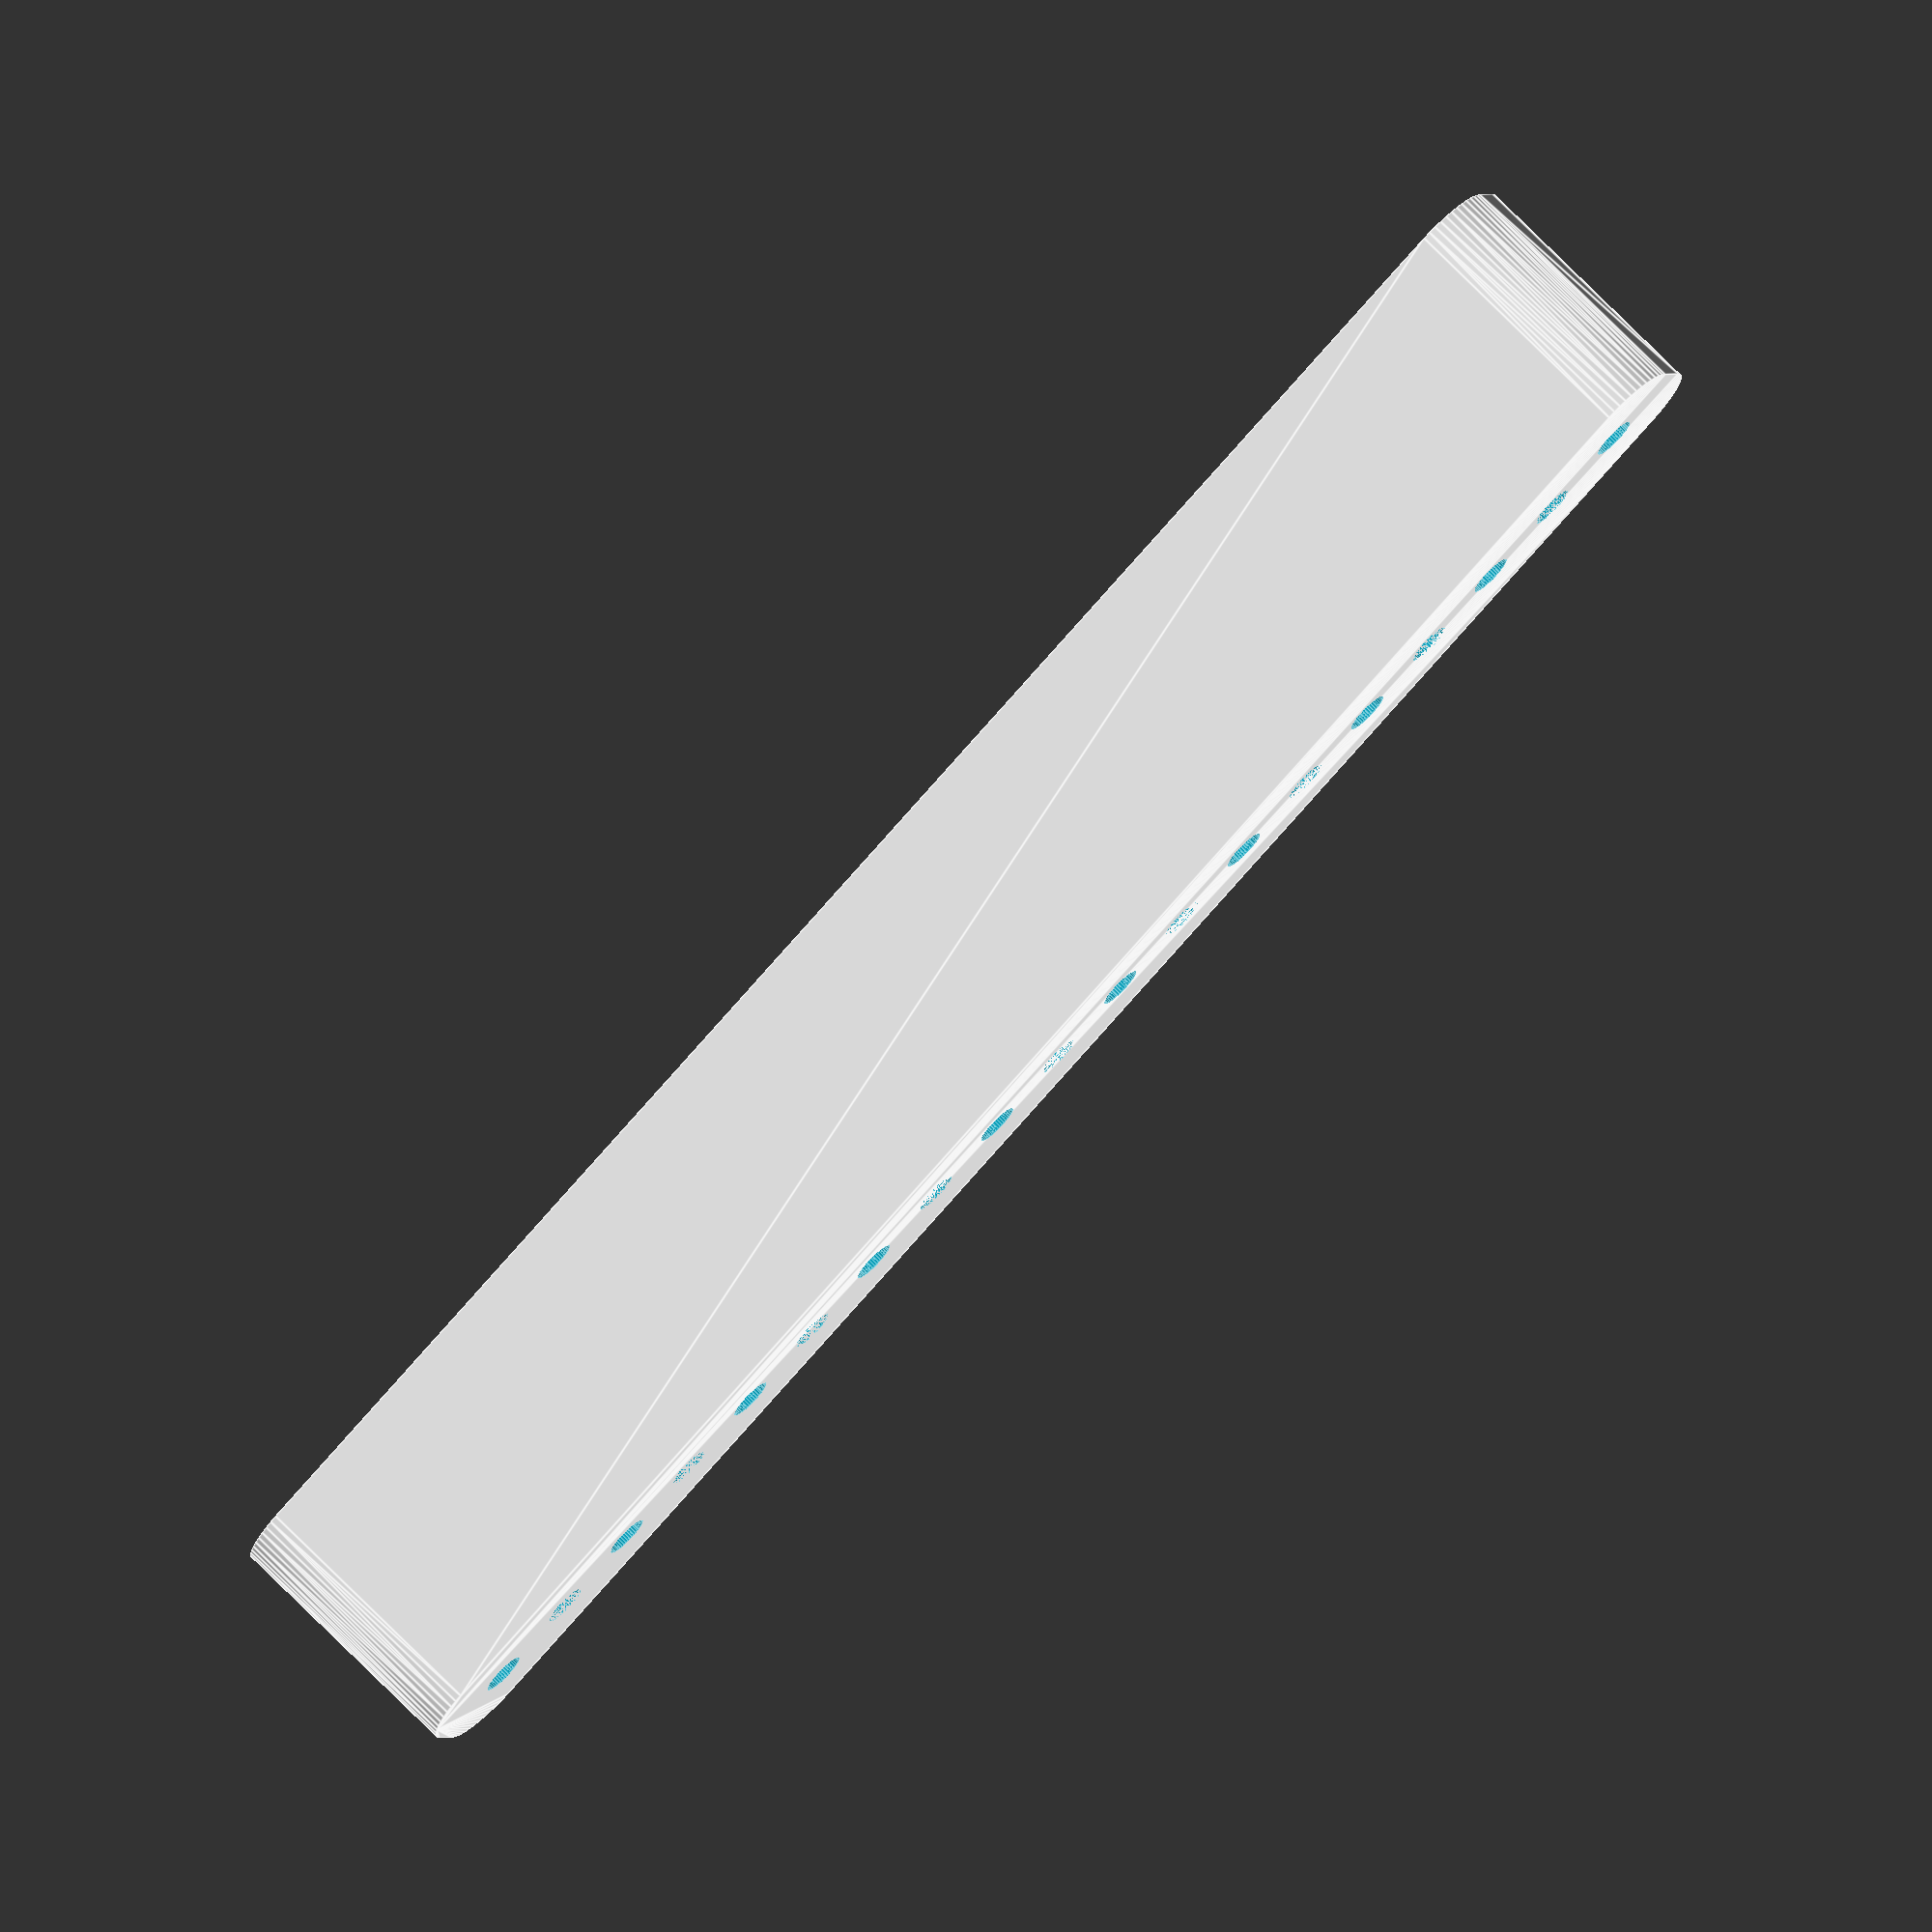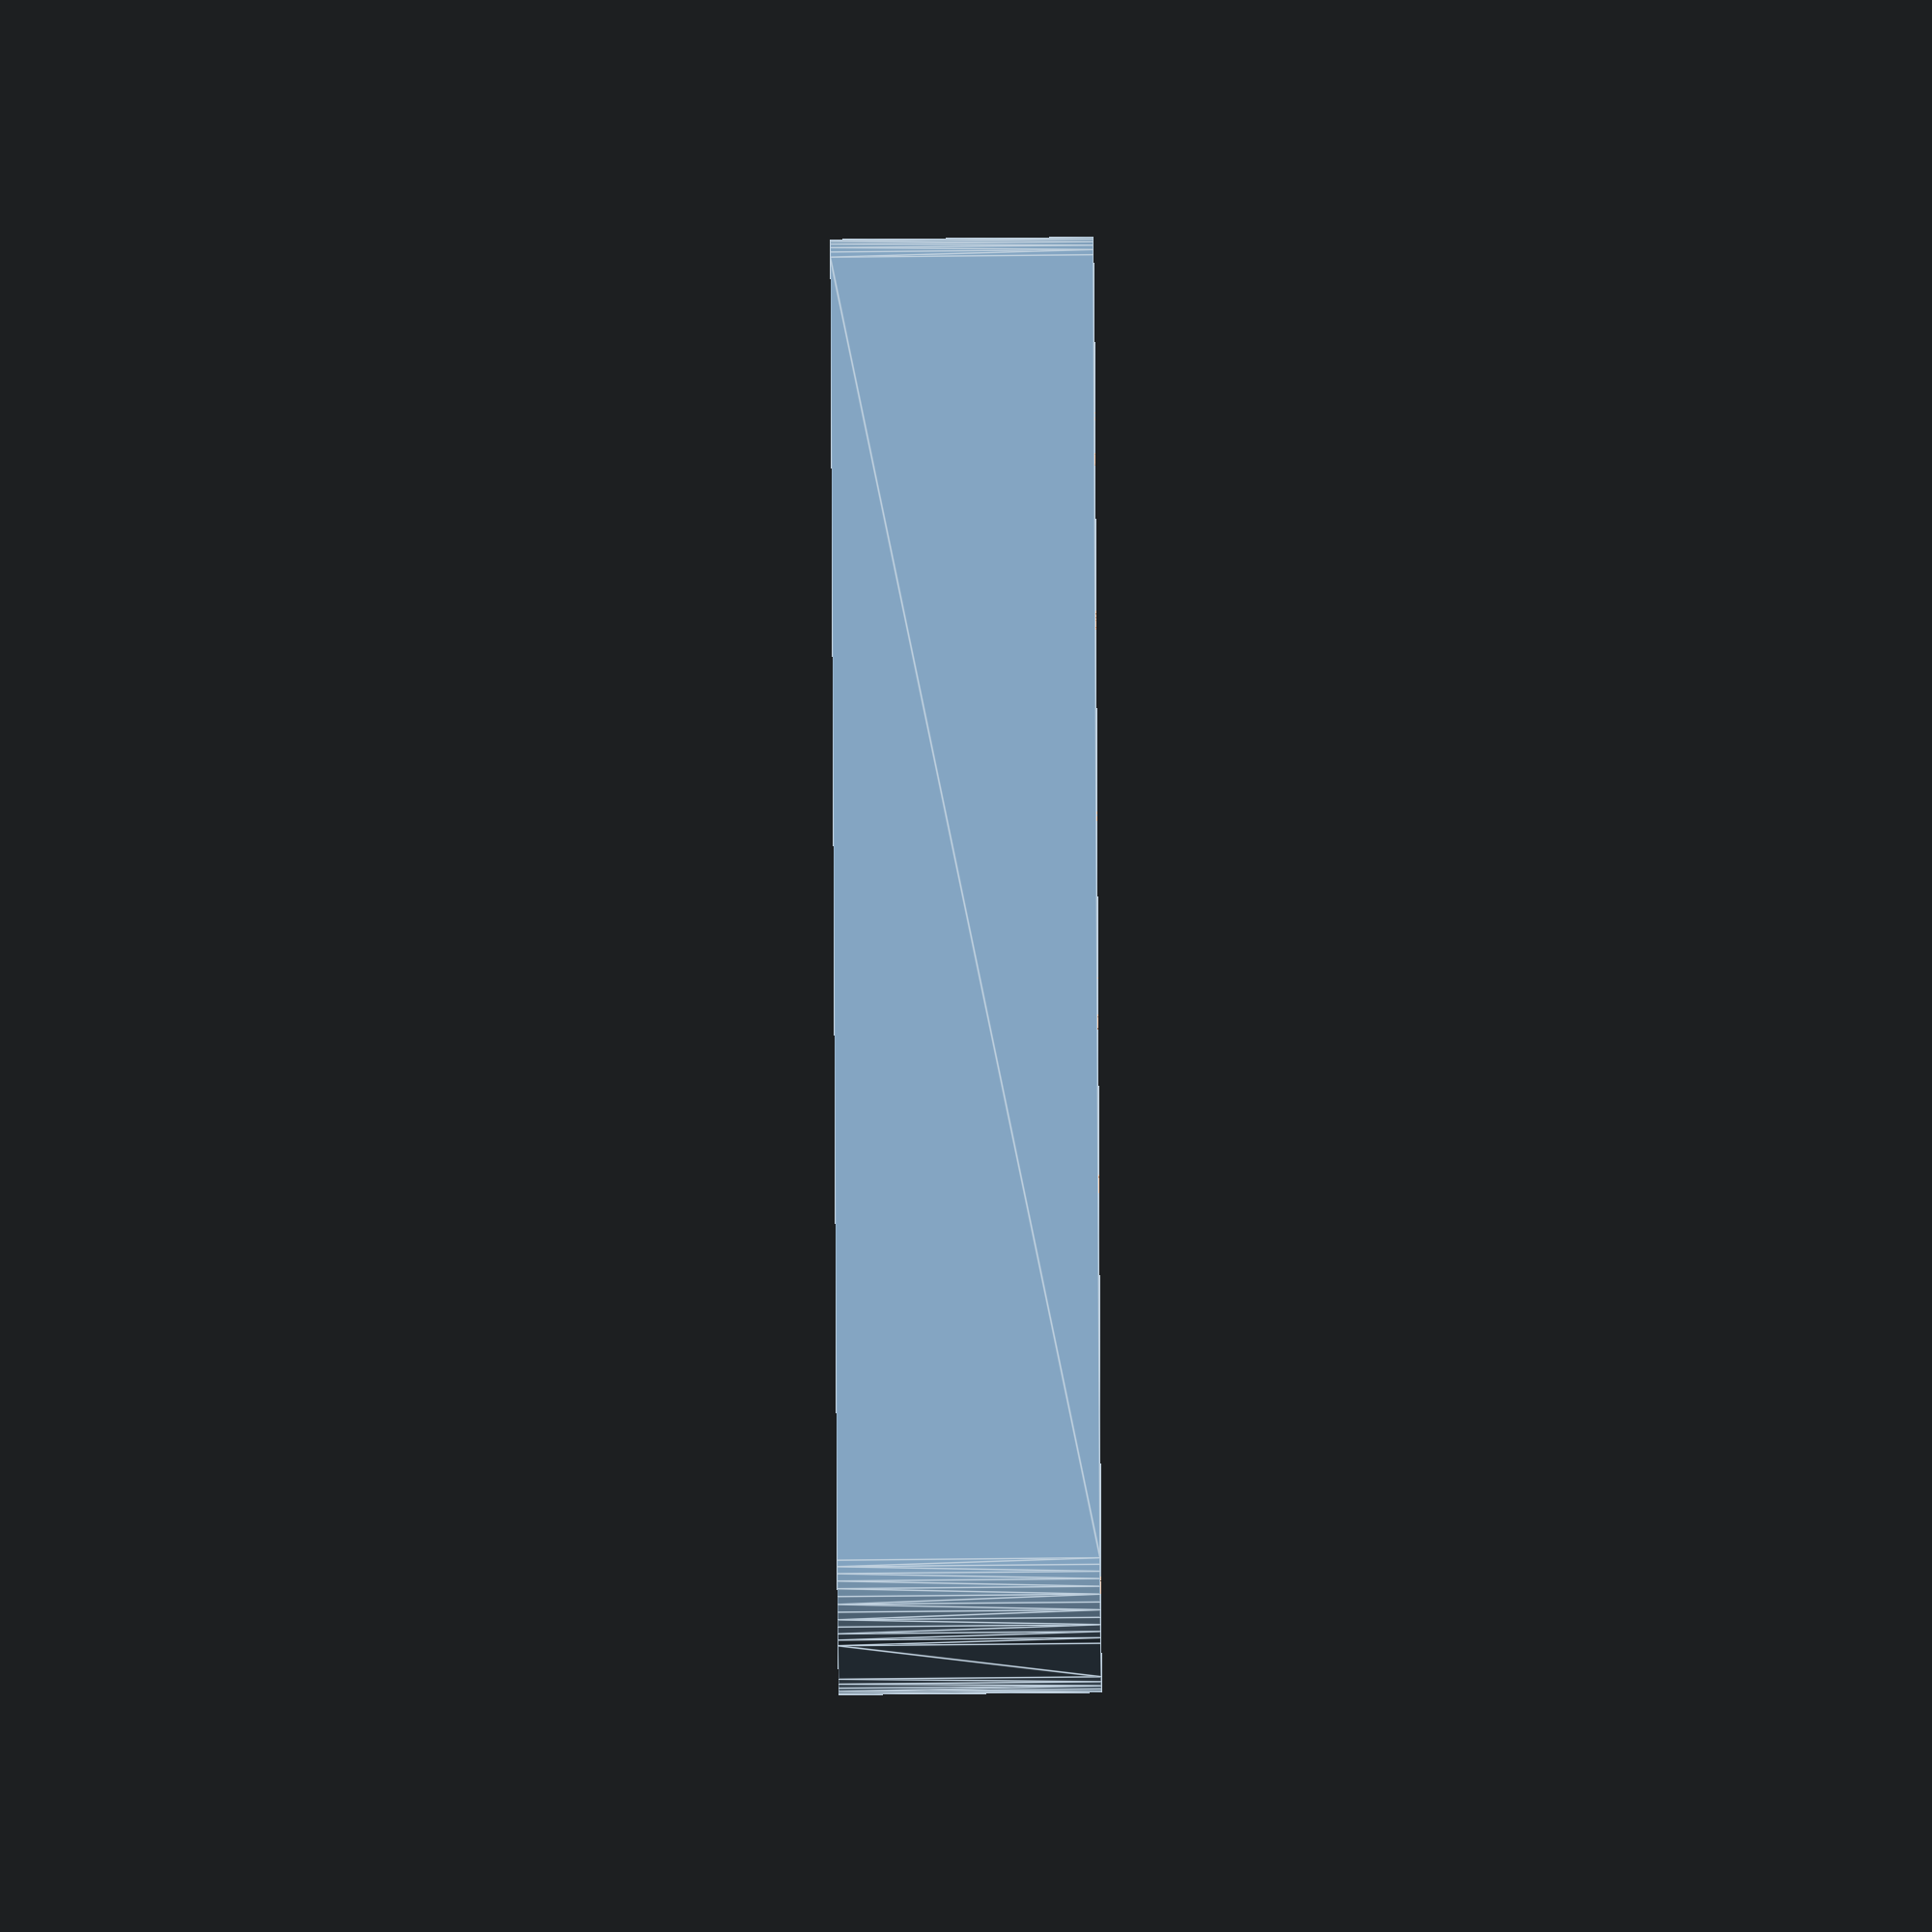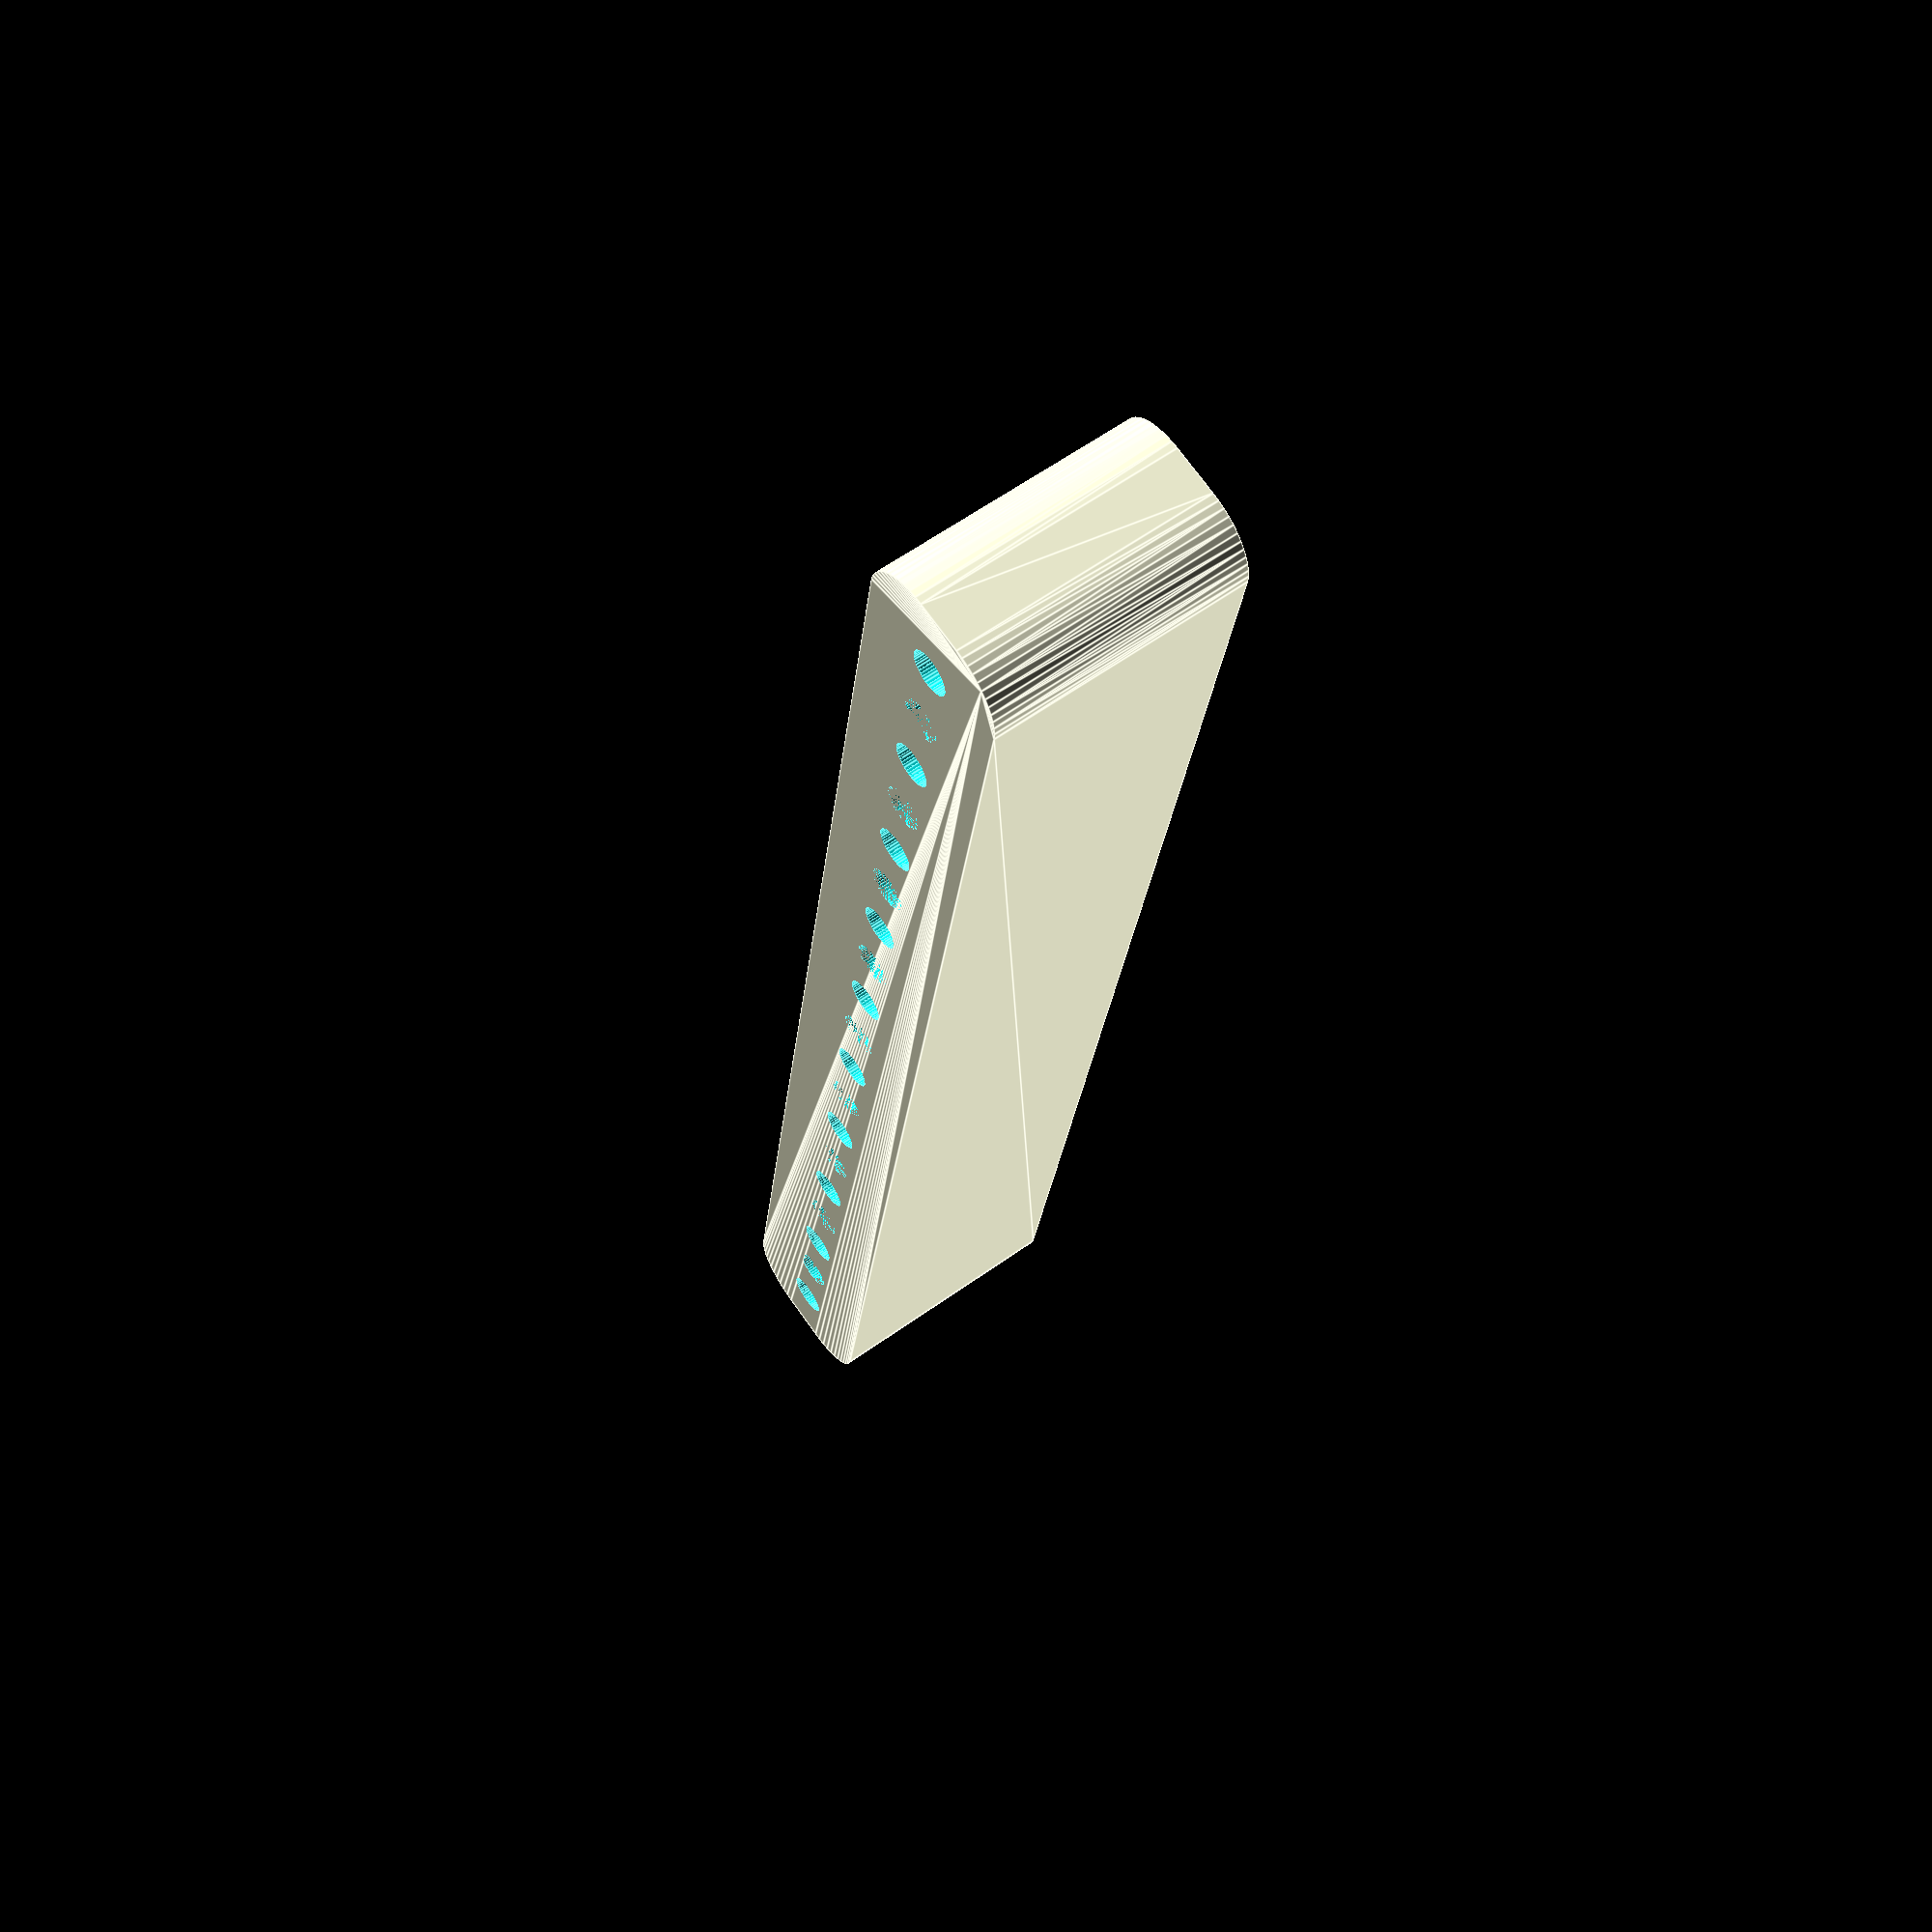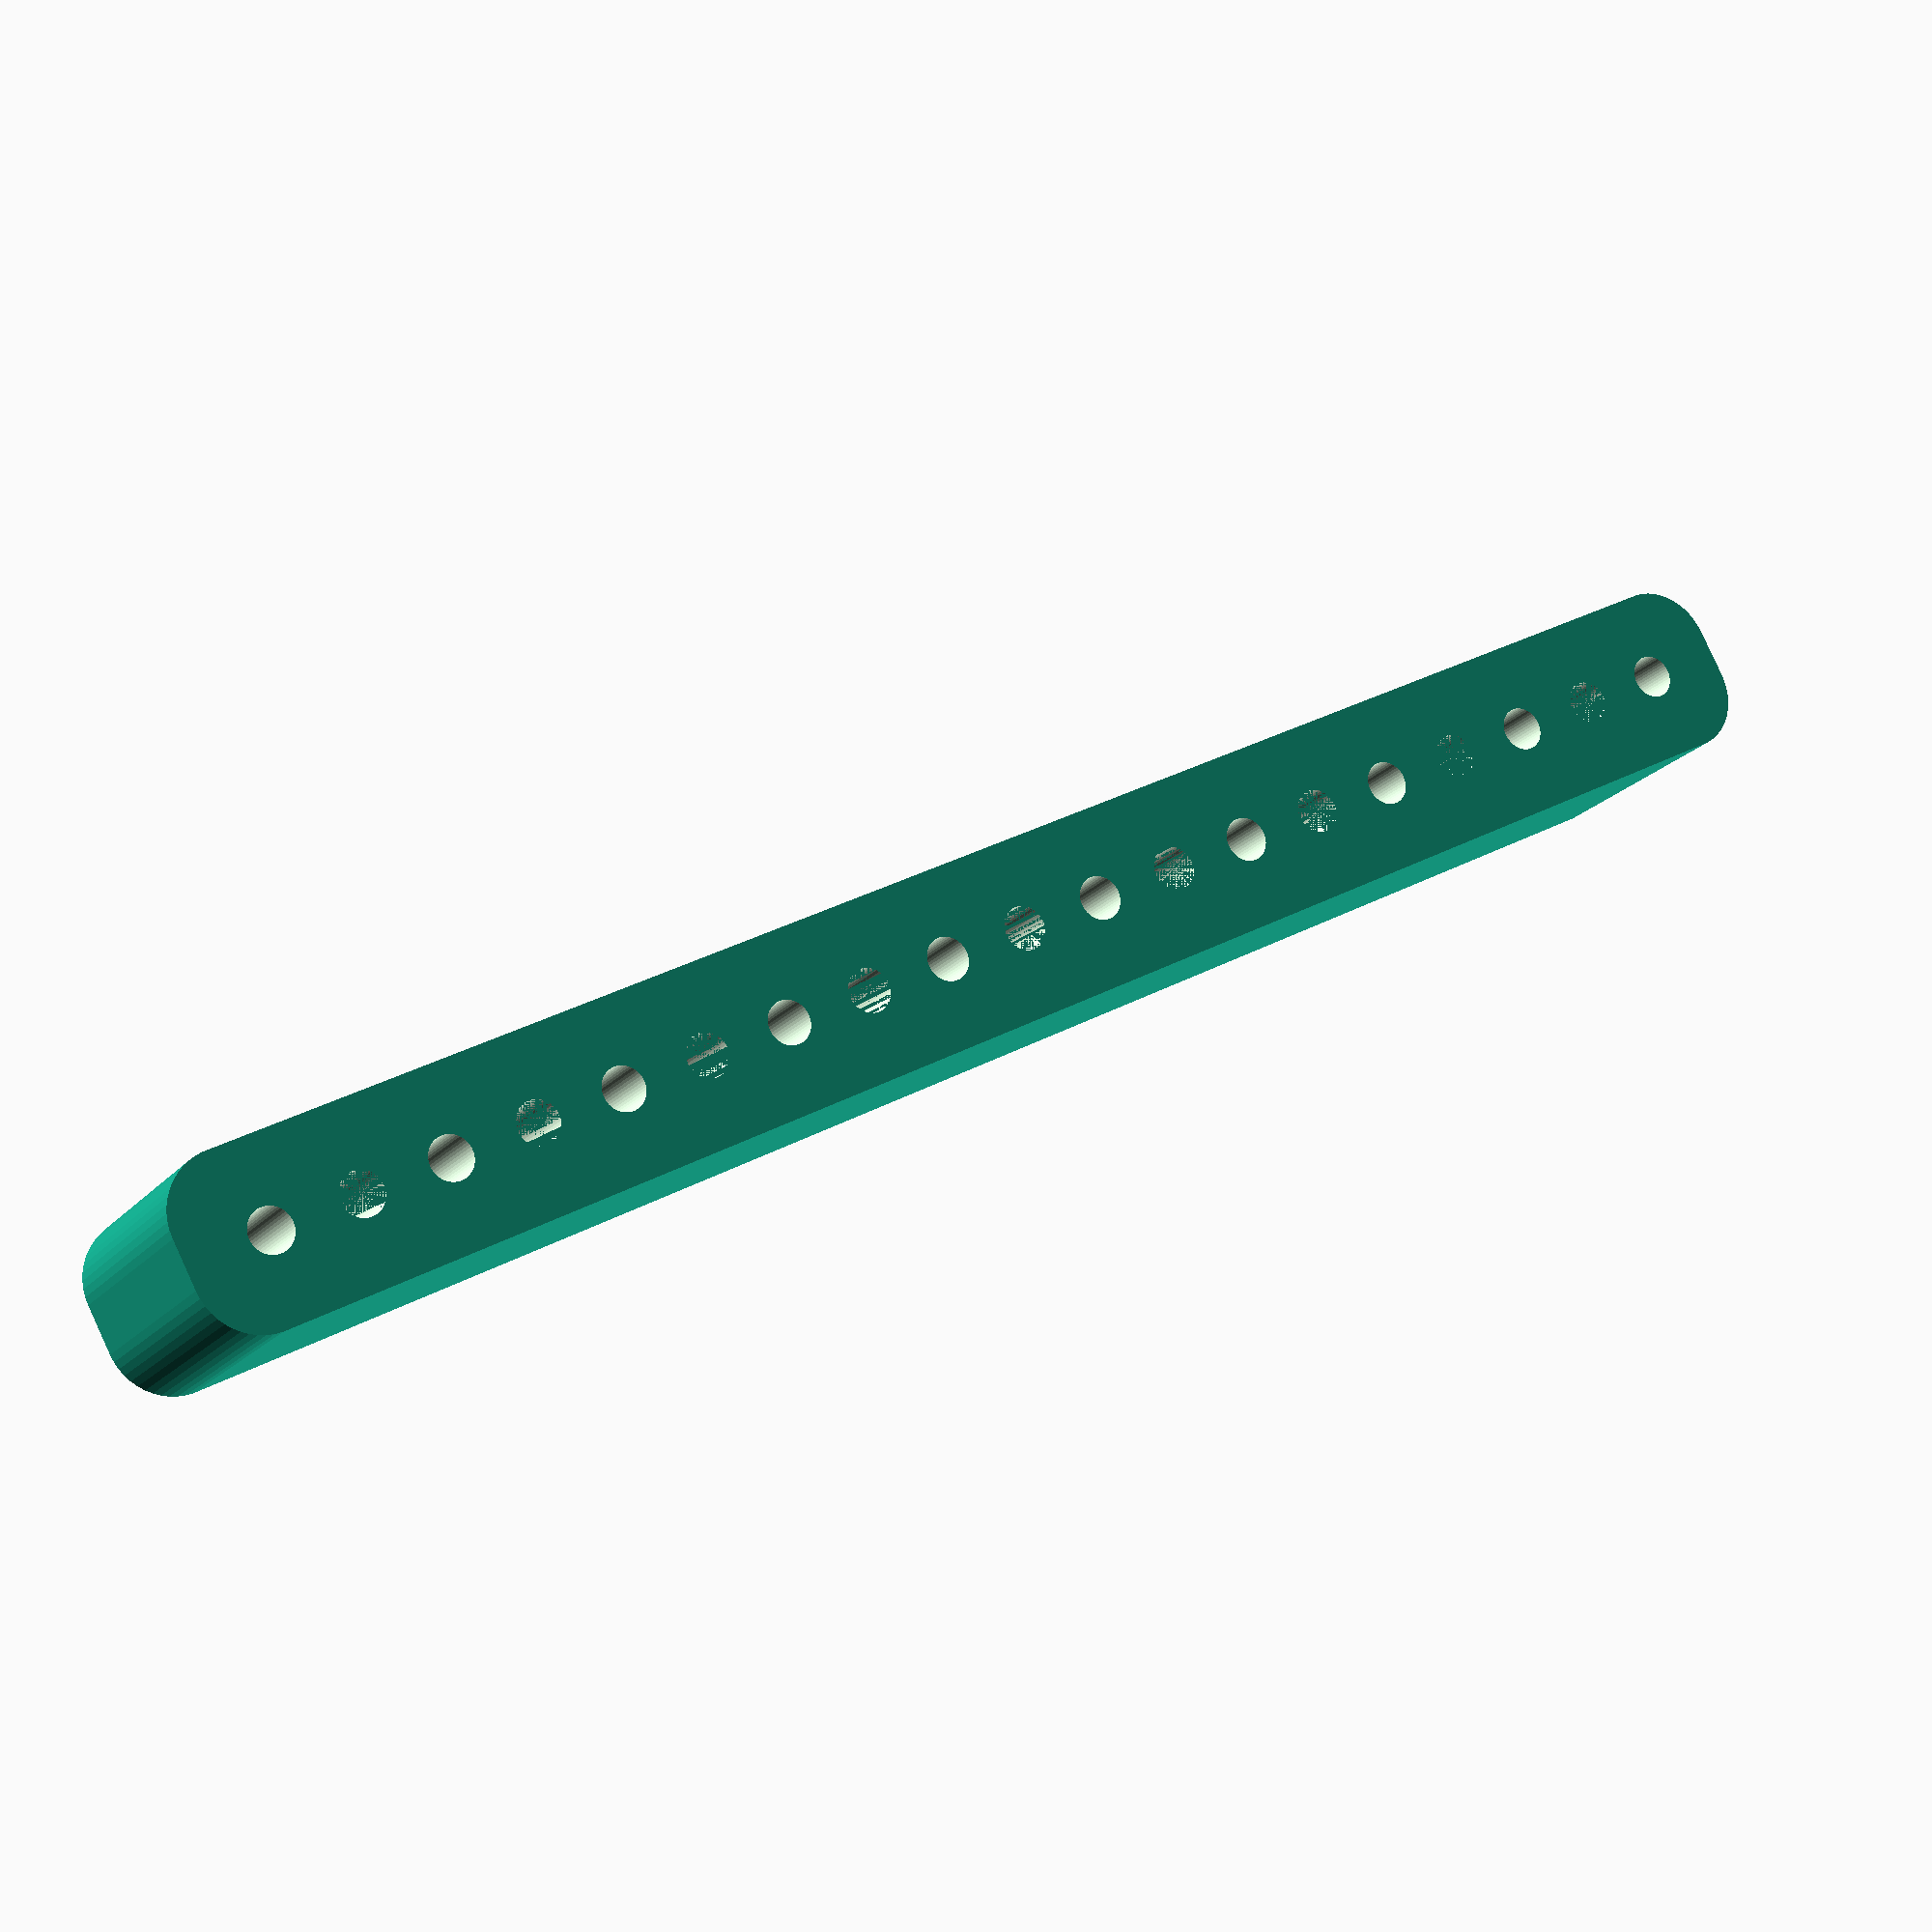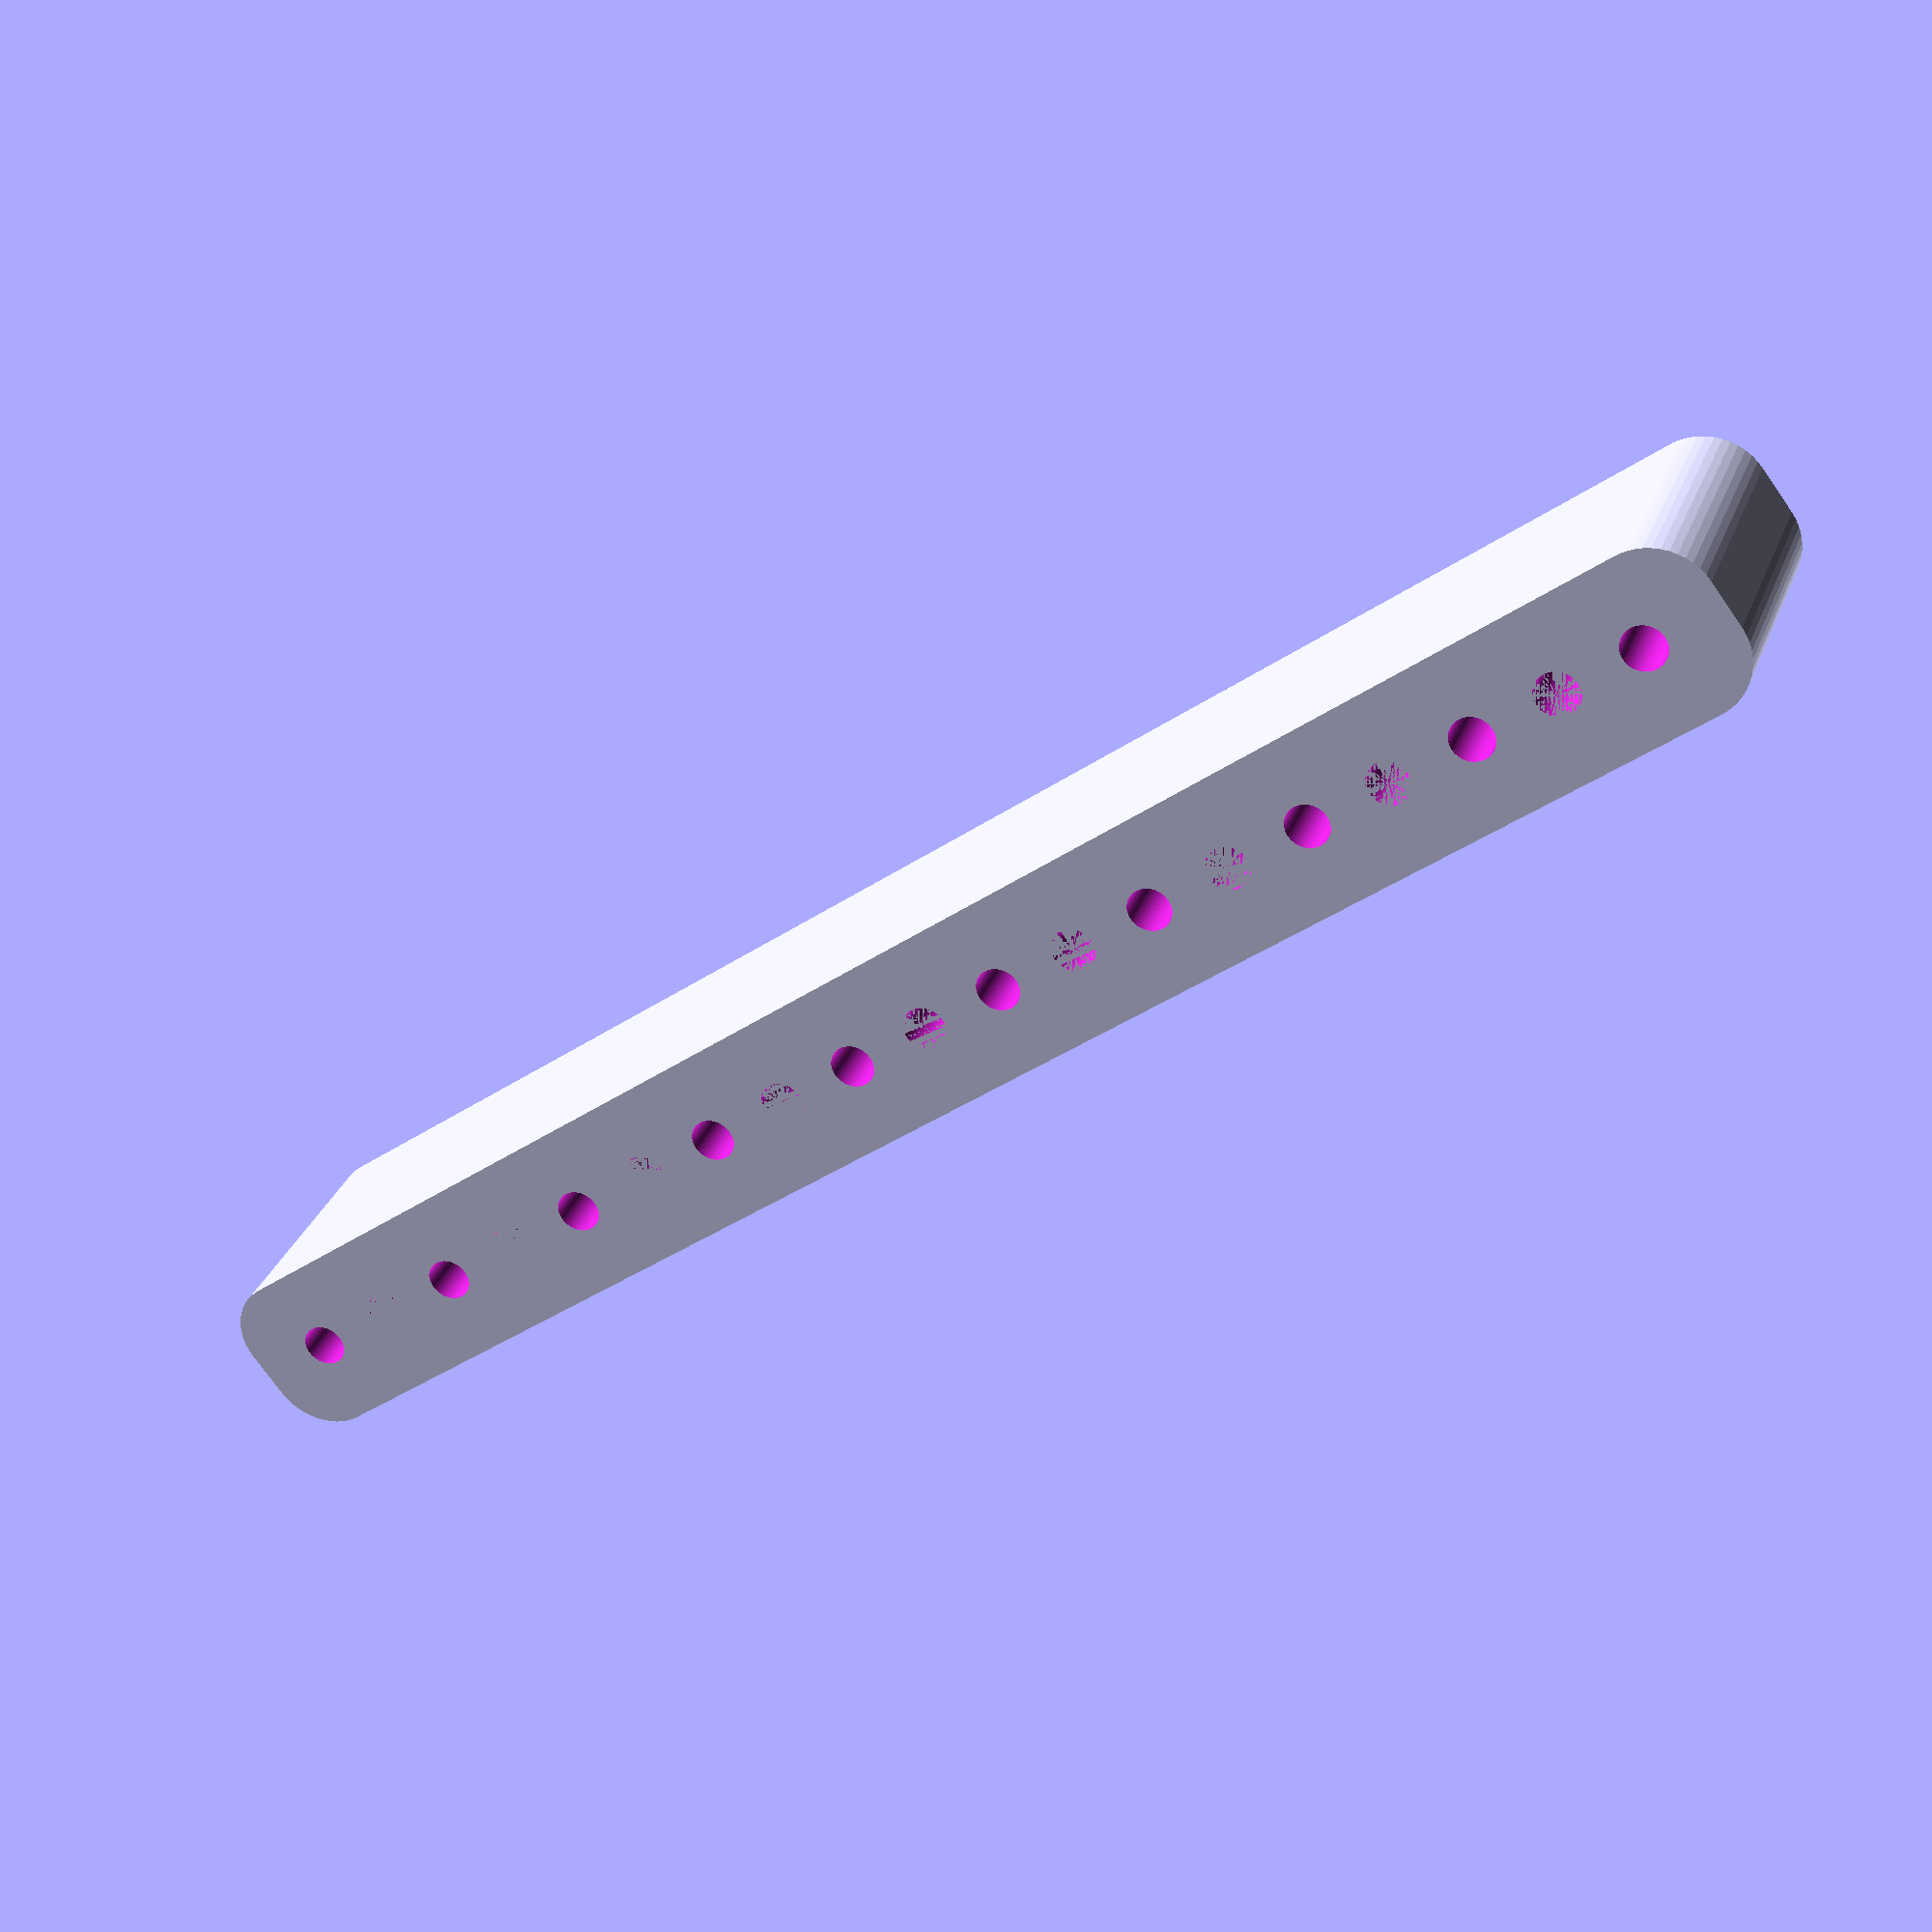
<openscad>
$fn = 50;


difference() {
	union() {
		hull() {
			translate(v = [-69.5000000000, 2.0000000000, 0]) {
				cylinder(h = 21, r = 5);
			}
			translate(v = [69.5000000000, 2.0000000000, 0]) {
				cylinder(h = 21, r = 5);
			}
			translate(v = [-69.5000000000, -2.0000000000, 0]) {
				cylinder(h = 21, r = 5);
			}
			translate(v = [69.5000000000, -2.0000000000, 0]) {
				cylinder(h = 21, r = 5);
			}
		}
	}
	union() {
		translate(v = [-67.5000000000, 0.0000000000, -100.0000000000]) {
			cylinder(h = 200, r = 1.8000000000);
		}
		translate(v = [-52.5000000000, 0.0000000000, -100.0000000000]) {
			cylinder(h = 200, r = 1.8000000000);
		}
		translate(v = [-37.5000000000, 0.0000000000, -100.0000000000]) {
			cylinder(h = 200, r = 1.8000000000);
		}
		translate(v = [-22.5000000000, 0.0000000000, -100.0000000000]) {
			cylinder(h = 200, r = 1.8000000000);
		}
		translate(v = [-7.5000000000, 0.0000000000, -100.0000000000]) {
			cylinder(h = 200, r = 1.8000000000);
		}
		translate(v = [7.5000000000, 0.0000000000, -100.0000000000]) {
			cylinder(h = 200, r = 1.8000000000);
		}
		translate(v = [22.5000000000, 0.0000000000, -100.0000000000]) {
			cylinder(h = 200, r = 1.8000000000);
		}
		translate(v = [37.5000000000, 0.0000000000, -100.0000000000]) {
			cylinder(h = 200, r = 1.8000000000);
		}
		translate(v = [52.5000000000, 0.0000000000, -100.0000000000]) {
			cylinder(h = 200, r = 1.8000000000);
		}
		translate(v = [67.5000000000, 0.0000000000, -100.0000000000]) {
			cylinder(h = 200, r = 1.8000000000);
		}
		translate(v = [-67.5000000000, 0.0000000000, 0]) {
			cylinder(h = 21, r = 1.8000000000);
		}
		translate(v = [-60.0000000000, 0.0000000000, 0]) {
			cylinder(h = 21, r = 1.8000000000);
		}
		translate(v = [-52.5000000000, 0.0000000000, 0]) {
			cylinder(h = 21, r = 1.8000000000);
		}
		translate(v = [-45.0000000000, 0.0000000000, 0]) {
			cylinder(h = 21, r = 1.8000000000);
		}
		translate(v = [-37.5000000000, 0.0000000000, 0]) {
			cylinder(h = 21, r = 1.8000000000);
		}
		translate(v = [-30.0000000000, 0.0000000000, 0]) {
			cylinder(h = 21, r = 1.8000000000);
		}
		translate(v = [-22.5000000000, 0.0000000000, 0]) {
			cylinder(h = 21, r = 1.8000000000);
		}
		translate(v = [-15.0000000000, 0.0000000000, 0]) {
			cylinder(h = 21, r = 1.8000000000);
		}
		translate(v = [-7.5000000000, 0.0000000000, 0]) {
			cylinder(h = 21, r = 1.8000000000);
		}
		cylinder(h = 21, r = 1.8000000000);
		translate(v = [7.5000000000, 0.0000000000, 0]) {
			cylinder(h = 21, r = 1.8000000000);
		}
		translate(v = [15.0000000000, 0.0000000000, 0]) {
			cylinder(h = 21, r = 1.8000000000);
		}
		translate(v = [22.5000000000, 0.0000000000, 0]) {
			cylinder(h = 21, r = 1.8000000000);
		}
		translate(v = [30.0000000000, 0.0000000000, 0]) {
			cylinder(h = 21, r = 1.8000000000);
		}
		translate(v = [37.5000000000, 0.0000000000, 0]) {
			cylinder(h = 21, r = 1.8000000000);
		}
		translate(v = [45.0000000000, 0.0000000000, 0]) {
			cylinder(h = 21, r = 1.8000000000);
		}
		translate(v = [52.5000000000, 0.0000000000, 0]) {
			cylinder(h = 21, r = 1.8000000000);
		}
		translate(v = [60.0000000000, 0.0000000000, 0]) {
			cylinder(h = 21, r = 1.8000000000);
		}
		translate(v = [67.5000000000, 0.0000000000, 0]) {
			cylinder(h = 21, r = 1.8000000000);
		}
		translate(v = [-67.5000000000, 0.0000000000, 0]) {
			cylinder(h = 21, r = 1.8000000000);
		}
		translate(v = [-60.0000000000, 0.0000000000, 0]) {
			cylinder(h = 21, r = 1.8000000000);
		}
		translate(v = [-52.5000000000, 0.0000000000, 0]) {
			cylinder(h = 21, r = 1.8000000000);
		}
		translate(v = [-45.0000000000, 0.0000000000, 0]) {
			cylinder(h = 21, r = 1.8000000000);
		}
		translate(v = [-37.5000000000, 0.0000000000, 0]) {
			cylinder(h = 21, r = 1.8000000000);
		}
		translate(v = [-30.0000000000, 0.0000000000, 0]) {
			cylinder(h = 21, r = 1.8000000000);
		}
		translate(v = [-22.5000000000, 0.0000000000, 0]) {
			cylinder(h = 21, r = 1.8000000000);
		}
		translate(v = [-15.0000000000, 0.0000000000, 0]) {
			cylinder(h = 21, r = 1.8000000000);
		}
		translate(v = [-7.5000000000, 0.0000000000, 0]) {
			cylinder(h = 21, r = 1.8000000000);
		}
		cylinder(h = 21, r = 1.8000000000);
		translate(v = [7.5000000000, 0.0000000000, 0]) {
			cylinder(h = 21, r = 1.8000000000);
		}
		translate(v = [15.0000000000, 0.0000000000, 0]) {
			cylinder(h = 21, r = 1.8000000000);
		}
		translate(v = [22.5000000000, 0.0000000000, 0]) {
			cylinder(h = 21, r = 1.8000000000);
		}
		translate(v = [30.0000000000, 0.0000000000, 0]) {
			cylinder(h = 21, r = 1.8000000000);
		}
		translate(v = [37.5000000000, 0.0000000000, 0]) {
			cylinder(h = 21, r = 1.8000000000);
		}
		translate(v = [45.0000000000, 0.0000000000, 0]) {
			cylinder(h = 21, r = 1.8000000000);
		}
		translate(v = [52.5000000000, 0.0000000000, 0]) {
			cylinder(h = 21, r = 1.8000000000);
		}
		translate(v = [60.0000000000, 0.0000000000, 0]) {
			cylinder(h = 21, r = 1.8000000000);
		}
		translate(v = [67.5000000000, 0.0000000000, 0]) {
			cylinder(h = 21, r = 1.8000000000);
		}
		translate(v = [-67.5000000000, 0.0000000000, 0]) {
			cylinder(h = 21, r = 1.8000000000);
		}
		translate(v = [-60.0000000000, 0.0000000000, 0]) {
			cylinder(h = 21, r = 1.8000000000);
		}
		translate(v = [-52.5000000000, 0.0000000000, 0]) {
			cylinder(h = 21, r = 1.8000000000);
		}
		translate(v = [-45.0000000000, 0.0000000000, 0]) {
			cylinder(h = 21, r = 1.8000000000);
		}
		translate(v = [-37.5000000000, 0.0000000000, 0]) {
			cylinder(h = 21, r = 1.8000000000);
		}
		translate(v = [-30.0000000000, 0.0000000000, 0]) {
			cylinder(h = 21, r = 1.8000000000);
		}
		translate(v = [-22.5000000000, 0.0000000000, 0]) {
			cylinder(h = 21, r = 1.8000000000);
		}
		translate(v = [-15.0000000000, 0.0000000000, 0]) {
			cylinder(h = 21, r = 1.8000000000);
		}
		translate(v = [-7.5000000000, 0.0000000000, 0]) {
			cylinder(h = 21, r = 1.8000000000);
		}
		cylinder(h = 21, r = 1.8000000000);
		translate(v = [7.5000000000, 0.0000000000, 0]) {
			cylinder(h = 21, r = 1.8000000000);
		}
		translate(v = [15.0000000000, 0.0000000000, 0]) {
			cylinder(h = 21, r = 1.8000000000);
		}
		translate(v = [22.5000000000, 0.0000000000, 0]) {
			cylinder(h = 21, r = 1.8000000000);
		}
		translate(v = [30.0000000000, 0.0000000000, 0]) {
			cylinder(h = 21, r = 1.8000000000);
		}
		translate(v = [37.5000000000, 0.0000000000, 0]) {
			cylinder(h = 21, r = 1.8000000000);
		}
		translate(v = [45.0000000000, 0.0000000000, 0]) {
			cylinder(h = 21, r = 1.8000000000);
		}
		translate(v = [52.5000000000, 0.0000000000, 0]) {
			cylinder(h = 21, r = 1.8000000000);
		}
		translate(v = [60.0000000000, 0.0000000000, 0]) {
			cylinder(h = 21, r = 1.8000000000);
		}
		translate(v = [67.5000000000, 0.0000000000, 0]) {
			cylinder(h = 21, r = 1.8000000000);
		}
	}
}
</openscad>
<views>
elev=285.6 azim=157.6 roll=315.2 proj=o view=edges
elev=243.2 azim=291.3 roll=89.4 proj=o view=edges
elev=118.8 azim=98.8 roll=126.0 proj=p view=edges
elev=198.2 azim=27.7 roll=25.9 proj=p view=solid
elev=150.8 azim=323.0 roll=162.1 proj=p view=wireframe
</views>
